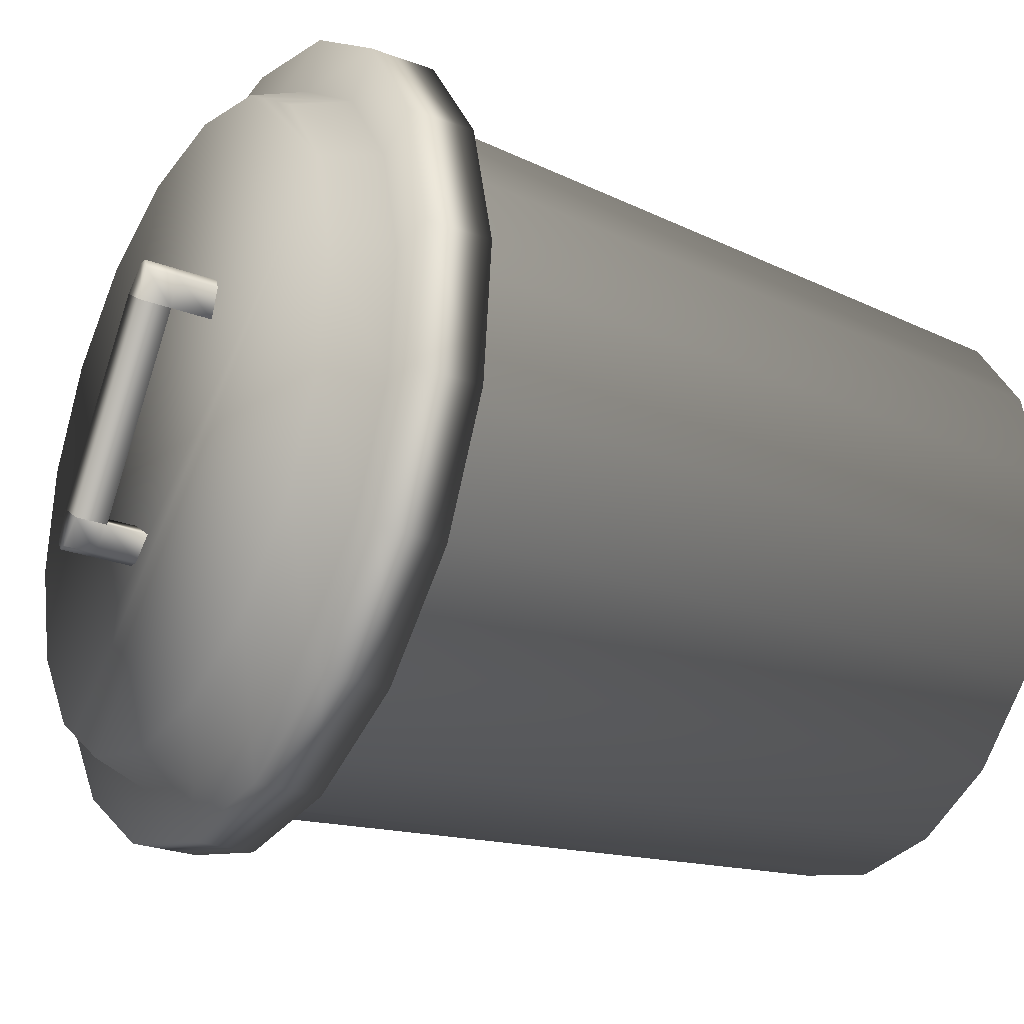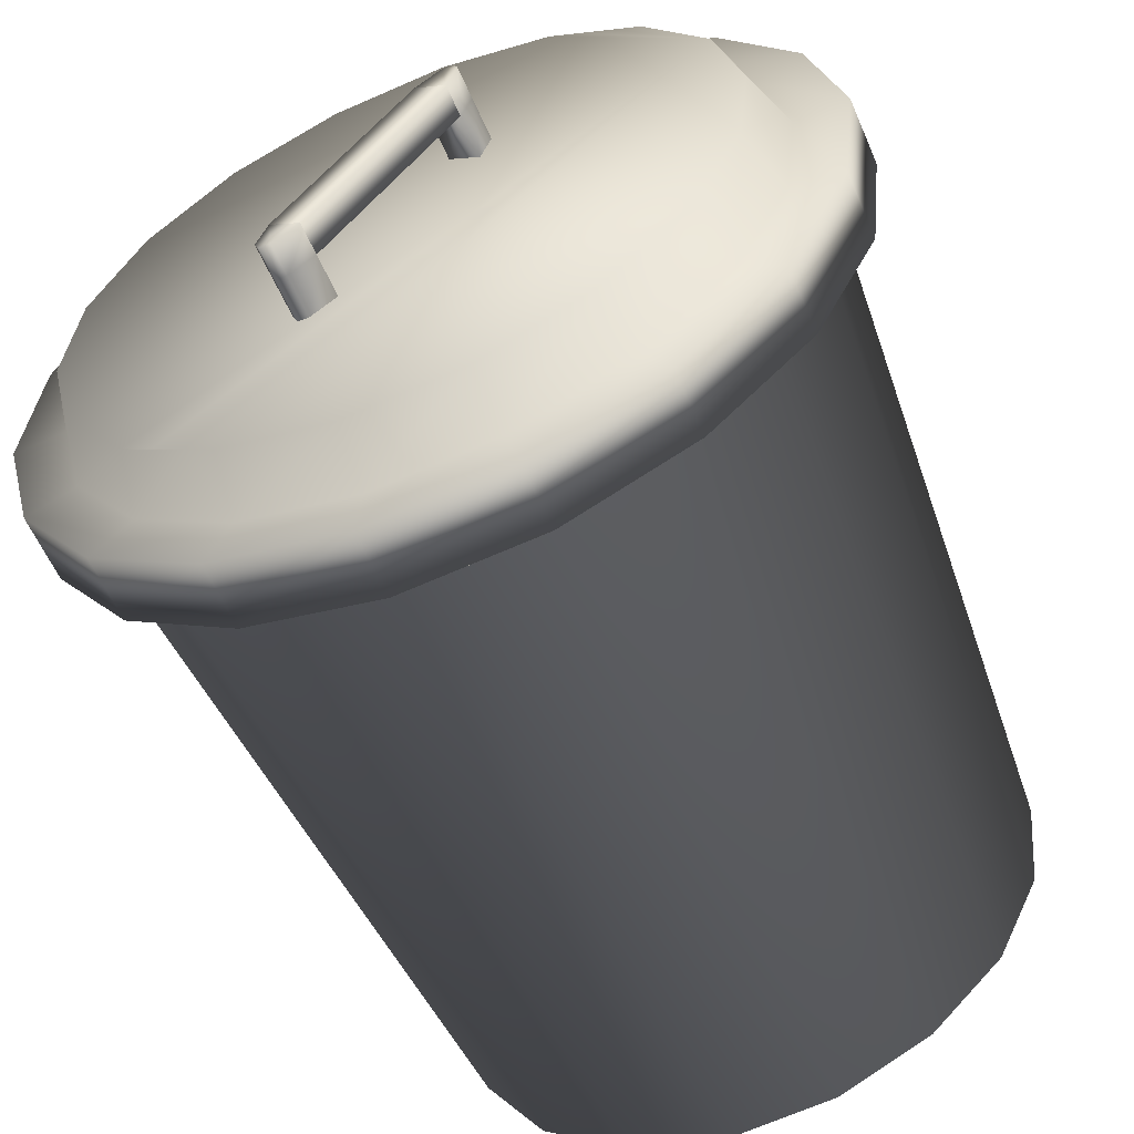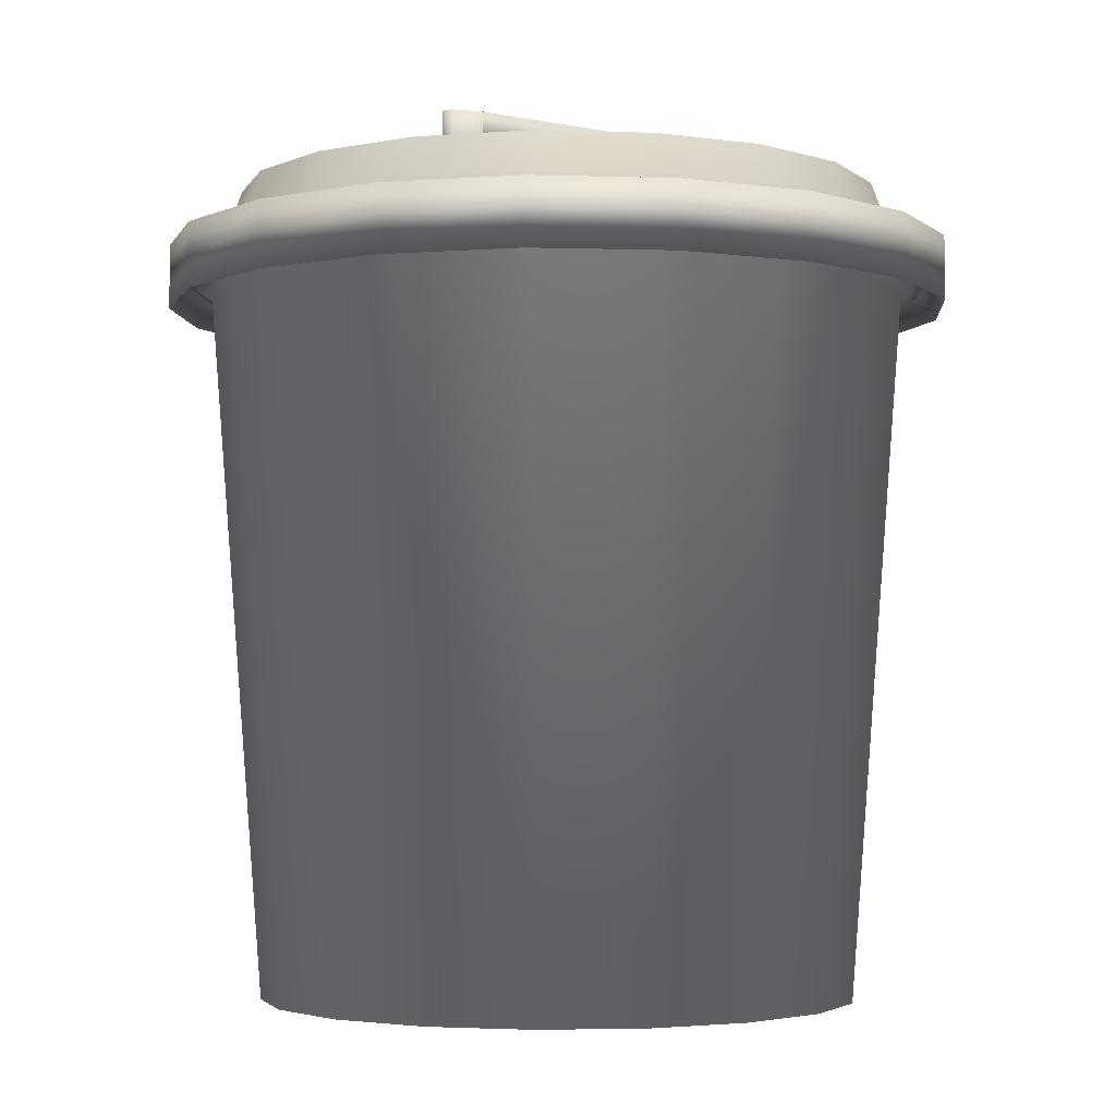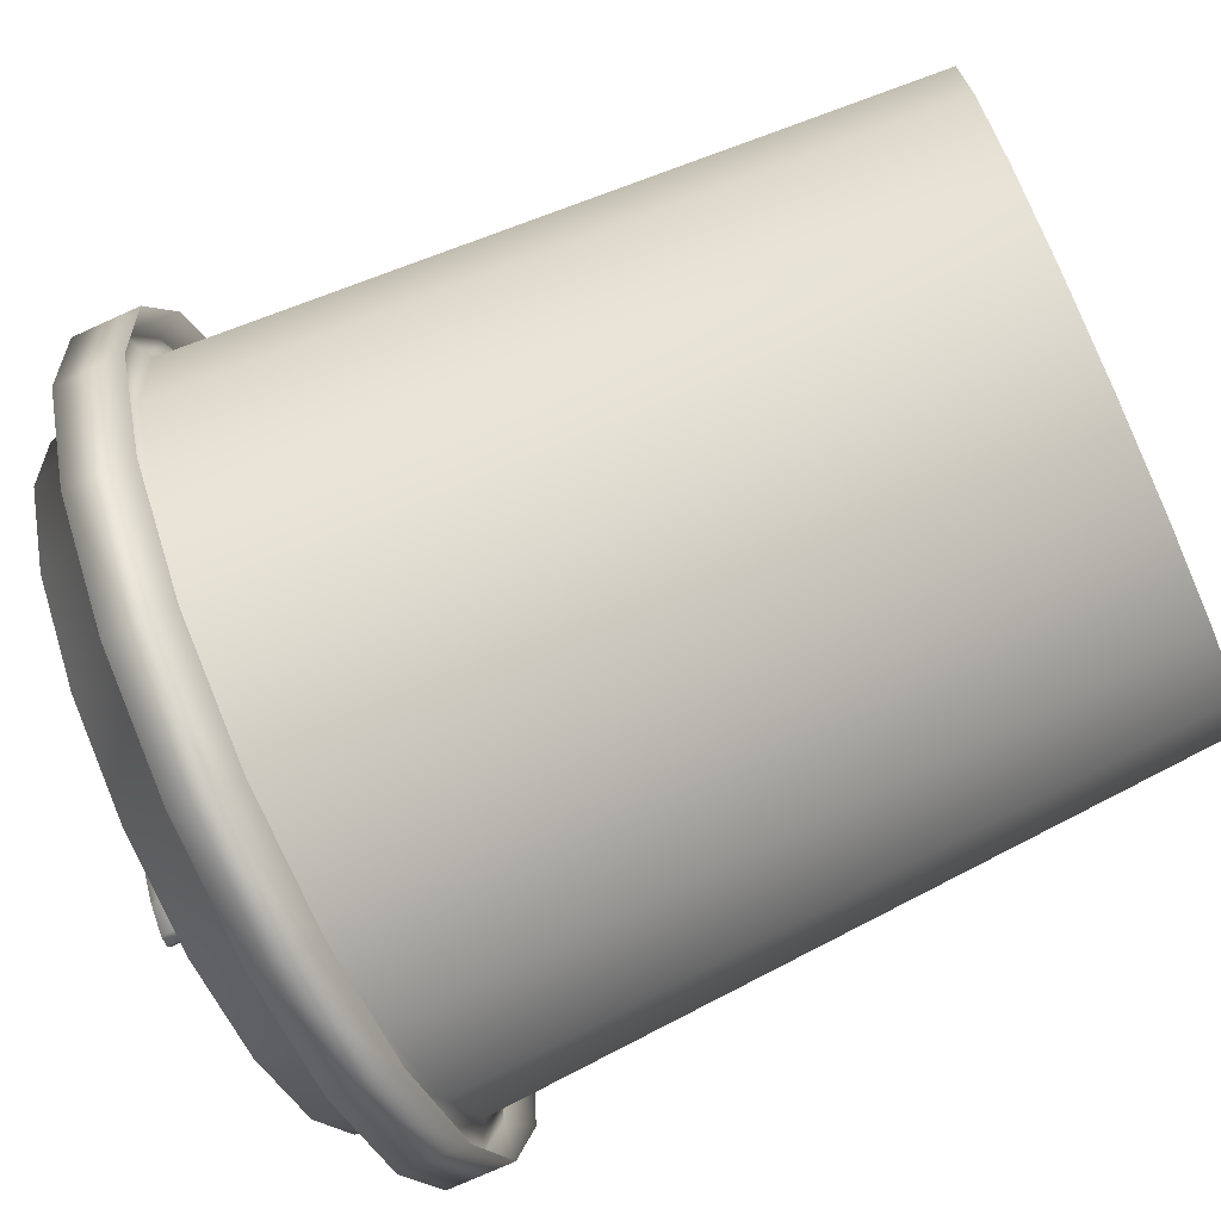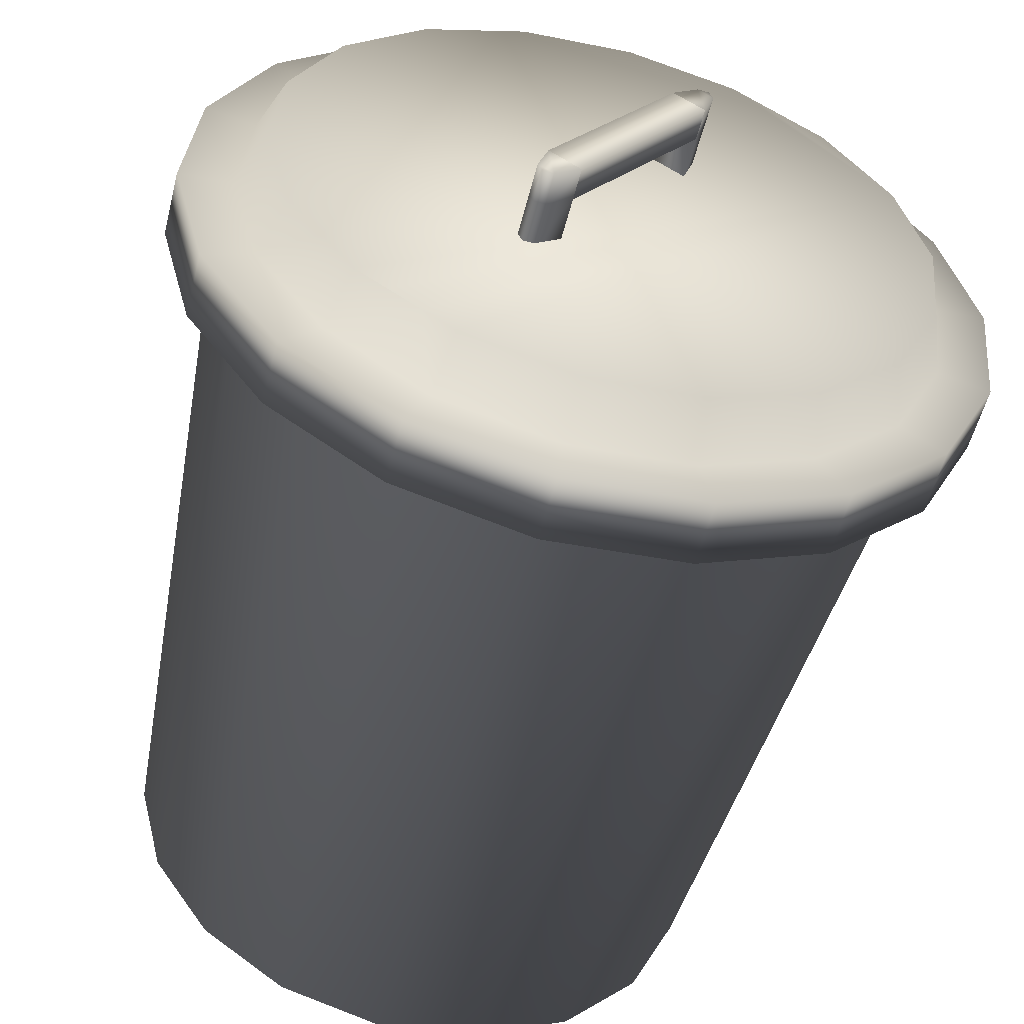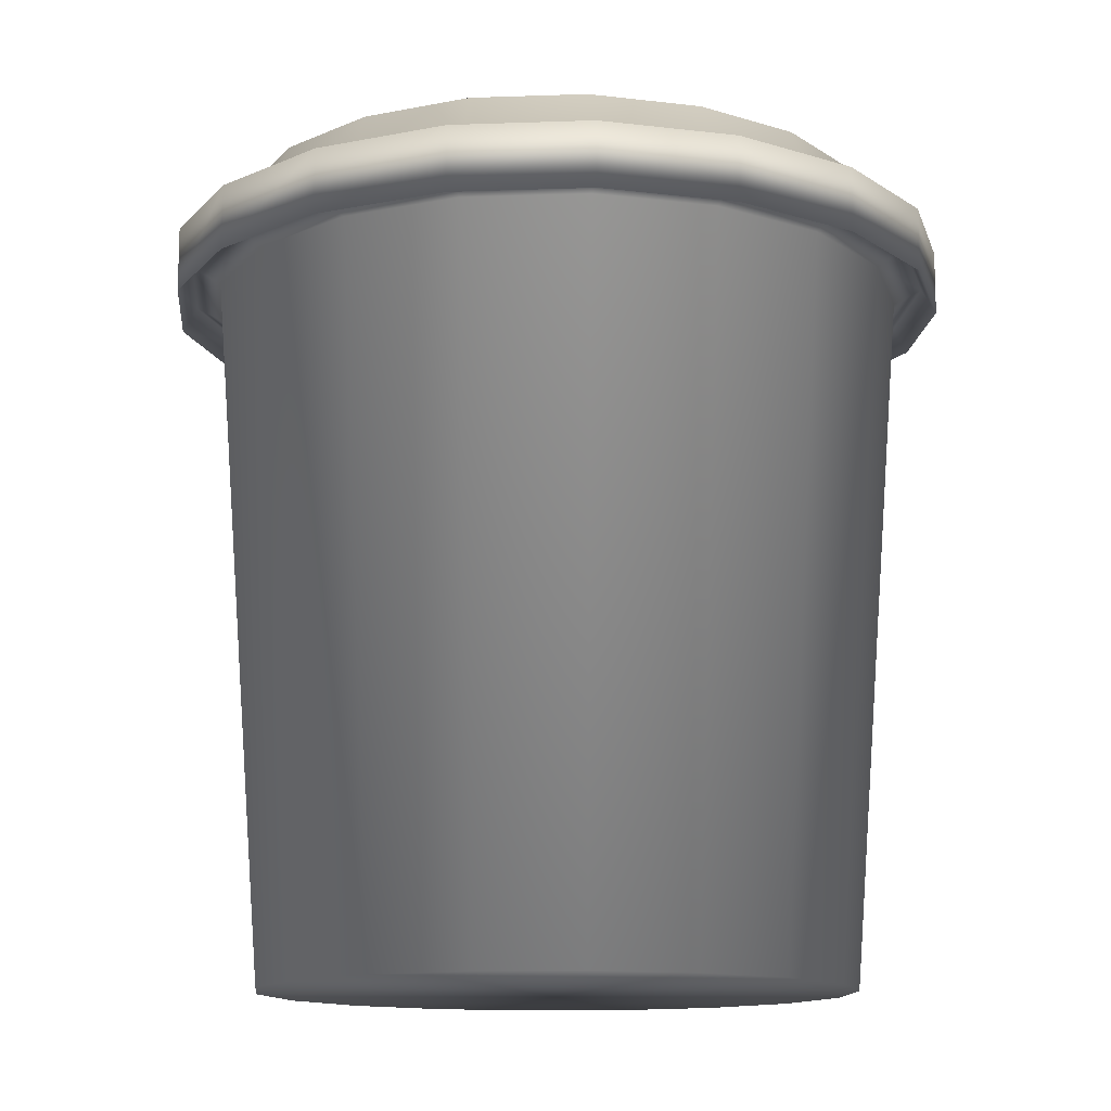
<metadata>
{"format":"obj","ext":"obj","renderer":"f3d","projection":"perspective","resolution":1024,"background":"white","views":[{"elev":-26.5,"azim":-120.3,"up":"+Z"},{"elev":-58.4,"azim":-156.8,"up":"+Z"},{"elev":-3.4,"azim":-161.6,"up":"+Y"},{"elev":-73.8,"azim":-65.6,"up":"+Z"},{"elev":-54.5,"azim":166.0,"up":"+Z"},{"elev":-13.0,"azim":168.8,"up":"+Y"}]}
</metadata>
<code>
o poubelle_Poubelle_Cylinder.214
v -0.1244 -0.4991 0.2625
v -0.1476 0.2039 0.3105
v -0.2466 0.2039 0.2391
v -0.2084 -0.4991 0.202
v -0.3152 0.2039 0.1382
v -0.2666 -0.4991 0.1163
v -0.3452 0.2039 0.01981
v -0.2921 -0.4991 0.0159
v -0.3329 0.2039 -0.1016
v -0.2816 -0.4991 -0.08715
v -0.2798 0.2039 -0.2116
v -0.2366 -0.4991 -0.1804
v -0.1923 0.2039 -0.2967
v -0.1623 -0.4991 -0.2526
v -0.08093 0.2039 -0.3467
v -0.06785 -0.4991 -0.2951
v 0.04081 0.2039 -0.3557
v 0.03544 -0.4991 -0.3027
v 0.1583 0.2039 -0.3225
v 0.1351 -0.4991 -0.2745
v 0.2573 0.2039 -0.2511
v 0.2191 -0.4991 -0.214
v 0.3259 0.2039 -0.1502
v 0.2774 -0.4991 -0.1283
v 0.3559 0.2039 -0.03181
v 0.3028 -0.4991 -0.0279
v 0.3436 0.2039 0.08964
v 0.2923 -0.4991 0.07515
v 0.2905 0.2039 0.1996
v 0.2473 -0.4991 0.1684
v 0.203 0.2039 0.2847
v 0.173 -0.4991 0.2406
v 0.09165 0.2039 0.3347
v 0.07857 -0.4991 0.2831
v -0.0301 0.2039 0.3437
v -0.02472 -0.4991 0.2907
v -0.03295 0.2185 0.3718
v -0.1599 0.2185 0.336
v 0.09859 0.2185 0.3622
v 0.2189 0.2185 0.3081
v 0.3134 0.2185 0.2161
v 0.3708 0.2185 0.09734
v 0.3841 0.2185 -0.03389
v 0.3517 0.2185 -0.1617
v 0.2776 0.2185 -0.2708
v 0.1706 0.2185 -0.348
v 0.04366 0.2185 -0.3838
v -0.08788 0.2185 -0.3742
v -0.2082 0.2185 -0.3201
v -0.3027 0.2185 -0.2281
v -0.3601 0.2185 -0.1093
v -0.3734 0.2185 0.02189
v -0.341 0.2185 0.1497
v -0.2669 0.2185 0.2588
v -0.1663 0.1934 0.3492
v -0.2774 0.1934 0.2691
v -0.3545 0.1934 0.1558
v -0.3881 0.1934 0.02297
v -0.3743 0.1934 -0.1134
v -0.3147 0.1934 -0.2367
v -0.2165 0.1934 -0.3323
v -0.0915 0.1934 -0.3885
v 0.04515 0.1934 -0.3985
v 0.177 0.1934 -0.3612
v 0.2882 0.1934 -0.2811
v 0.3652 0.1934 -0.1678
v 0.3988 0.1934 -0.03497
v 0.385 0.1934 0.1014
v 0.3254 0.1934 0.2247
v 0.2272 0.1934 0.3203
v 0.1022 0.1934 0.3765
v -0.03444 0.1934 0.3865
v -0.03444 0.2581 0.3865
v -0.1663 0.2581 0.3492
v 0.1022 0.2581 0.3765
v 0.2272 0.2581 0.3203
v 0.3254 0.2581 0.2247
v 0.385 0.2581 0.1014
v 0.3988 0.2581 -0.03497
v 0.3652 0.2581 -0.1678
v 0.2882 0.2581 -0.2811
v 0.177 0.2581 -0.3612
v 0.04515 0.2581 -0.3985
v -0.0915 0.2581 -0.3885
v -0.2165 0.2581 -0.3323
v -0.3147 0.2581 -0.2367
v -0.3743 0.2581 -0.1134
v -0.3881 0.2581 0.02297
v -0.3545 0.2581 0.1558
v -0.2774 0.2581 0.2691
v -0.1438 0.2581 0.3026
v -0.2403 0.2581 0.233
v -0.3073 0.2581 0.1346
v -0.3365 0.2581 0.01917
v -0.3245 0.2581 -0.09926
v -0.2727 0.2581 -0.2064
v -0.1874 0.2581 -0.2894
v -0.07879 0.2581 -0.3383
v 0.03993 0.2581 -0.347
v 0.1545 0.2581 -0.3146
v 0.251 0.2581 -0.245
v 0.318 0.2581 -0.1466
v 0.3472 0.2581 -0.03117
v 0.3352 0.2581 0.08726
v 0.2834 0.2581 0.1944
v 0.1981 0.2581 0.2775
v 0.0895 0.2581 0.3263
v -0.02921 0.2581 0.335
v -0.02714 0.3138 0.3145
v -0.1348 0.3138 0.2841
v 0.08445 0.3138 0.3063
v 0.1865 0.3138 0.2604
v 0.2667 0.3138 0.1824
v 0.3154 0.3138 0.08166
v 0.3266 0.3138 -0.02966
v 0.2992 0.3138 -0.1381
v 0.2363 0.3138 -0.2306
v 0.03785 0.3138 -0.3265
v 0.1455 0.3138 -0.2961
v -0.07373 0.3138 -0.3183
v -0.1758 0.3138 -0.2724
v -0.256 0.3138 -0.1944
v -0.3046 0.3138 -0.09366
v -0.3159 0.3138 0.01766
v -0.2885 0.3138 0.1261
v -0.2256 0.3138 0.2186
v 0.05208 0.3138 -0.1027
v 0.08233 0.3138 -0.08088
v 0.08233 0.3551 -0.08088
v 0.05208 0.3551 -0.1027
v -0.04136 0.3138 0.09069
v -0.07161 0.3138 0.06888
v -0.07161 0.3551 0.06888
v -0.04136 0.3551 0.09069
v -0.07161 0.3862 0.06888
v -0.04136 0.3862 0.09069
v 0.08233 0.3862 -0.08088
v 0.05208 0.3862 -0.1027
v 0.1758 0.3138 -0.2743
v 0.206 0.3138 -0.2525
v -0.1953 0.3138 0.2405
v -0.1651 0.3138 0.2623
v 0.08804 0.3138 -0.1209
v 0.07722 0.3138 -0.1217
v 0.07722 0.3551 -0.1217
v 0.08804 0.3551 -0.1209
v 0.09235 0.3138 -0.1108
v 0.09235 0.3551 -0.1108
v -0.07733 0.3138 0.1089
v -0.0665 0.3138 0.1097
v -0.0665 0.3551 0.1097
v -0.07733 0.3551 0.1089
v -0.08163 0.3138 0.09878
v -0.08163 0.3551 0.09878
v -0.08163 0.3862 0.09878
v -0.07733 0.3862 0.1089
v -0.0665 0.3862 0.1097
v 0.09235 0.3862 -0.1108
v 0.08804 0.3862 -0.1209
v 0.07722 0.3862 -0.1217
g poubelle_Poubelle_Cylinder.214_poubelle_Poubelle_Cylinder.214_Poubelle
f 1 2 3 4
f 4 3 5 6
f 6 5 7 8
f 8 7 9 10
f 10 9 11 12
f 12 11 13 14
f 14 13 15 16
f 16 15 17 18
f 18 17 19 20
f 20 19 21 22
f 22 21 23 24
f 24 23 25 26
f 26 25 27 28
f 28 27 29 30
f 30 29 31 32
f 32 31 33 34
f 34 33 35 36
f 2 1 36 35
f 2 35 37 38
f 35 33 39 37
f 33 31 40 39
f 31 29 41 40
f 29 27 42 41
f 27 25 43 42
f 25 23 44 43
f 23 21 45 44
f 21 19 46 45
f 19 17 47 46
f 17 15 48 47
f 15 13 49 48
f 13 11 50 49
f 11 9 51 50
f 9 7 52 51
f 7 5 53 52
f 5 3 54 53
f 3 2 38 54
f 54 38 55 56
f 53 54 56 57
f 52 53 57 58
f 51 52 58 59
f 50 51 59 60
f 49 50 60 61
f 48 49 61 62
f 47 48 62 63
f 46 47 63 64
f 45 46 64 65
f 44 45 65 66
f 43 44 66 67
f 42 43 67 68
f 41 42 68 69
f 40 41 69 70
f 39 40 70 71
f 37 39 71 72
f 38 37 72 55
f 55 72 73 74
f 72 71 75 73
f 71 70 76 75
f 70 69 77 76
f 69 68 78 77
f 68 67 79 78
f 67 66 80 79
f 66 65 81 80
f 65 64 82 81
f 64 63 83 82
f 63 62 84 83
f 62 61 85 84
f 61 60 86 85
f 60 59 87 86
f 59 58 88 87
f 58 57 89 88
f 57 56 90 89
f 56 55 74 90
f 90 74 91 92
f 89 90 92 93
f 88 89 93 94
f 87 88 94 95
f 86 87 95 96
f 85 86 96 97
f 84 85 97 98
f 83 84 98 99
f 82 83 99 100
f 81 82 100 101
f 80 81 101 102
f 79 80 102 103
f 78 79 103 104
f 77 78 104 105
f 76 77 105 106
f 75 76 106 107
f 73 75 107 108
f 74 73 108 91
f 91 108 109 110
f 108 107 111 109
f 107 106 112 111
f 106 105 113 112
f 105 104 114 113
f 104 103 115 114
f 103 102 116 115
f 102 101 117 116
f 100 99 118 119
f 99 98 120 118
f 98 97 121 120
f 97 96 122 121
f 96 95 123 122
f 95 94 124 123
f 94 93 125 124
f 93 92 126 125
f 127 128 129 130
f 131 132 133 134
f 134 133 135 136
f 130 129 137 138
f 130 133 135 138
f 136 137 138 135
f 129 137 136 134
f 130 129 134 133
f 143 144 145 146
f 144 127 130 145
f 128 147 148 129
f 147 143 146 148
f 149 150 151 152
f 150 131 134 151
f 132 153 154 133
f 153 149 152 154
f 133 154 155 135
f 154 152 156 155
f 152 151 157 156
f 151 134 136 157
f 129 148 158 137
f 148 146 159 158
f 146 145 160 159
f 145 130 138 160
f 155 156 157
f 135 155 157 136
f 158 159 160
f 137 158 160 138
f 92 91 110 142 141 126
f 36 1 4 6 8 10 12 14 16 18 20 22 24 26 28 30 32 34
f 125 126 141 142 110 109 111 112 113 114 115 116 117 140 139 119 118 120 121 122 123 124
f 139 140 117 101 100 119

</code>
